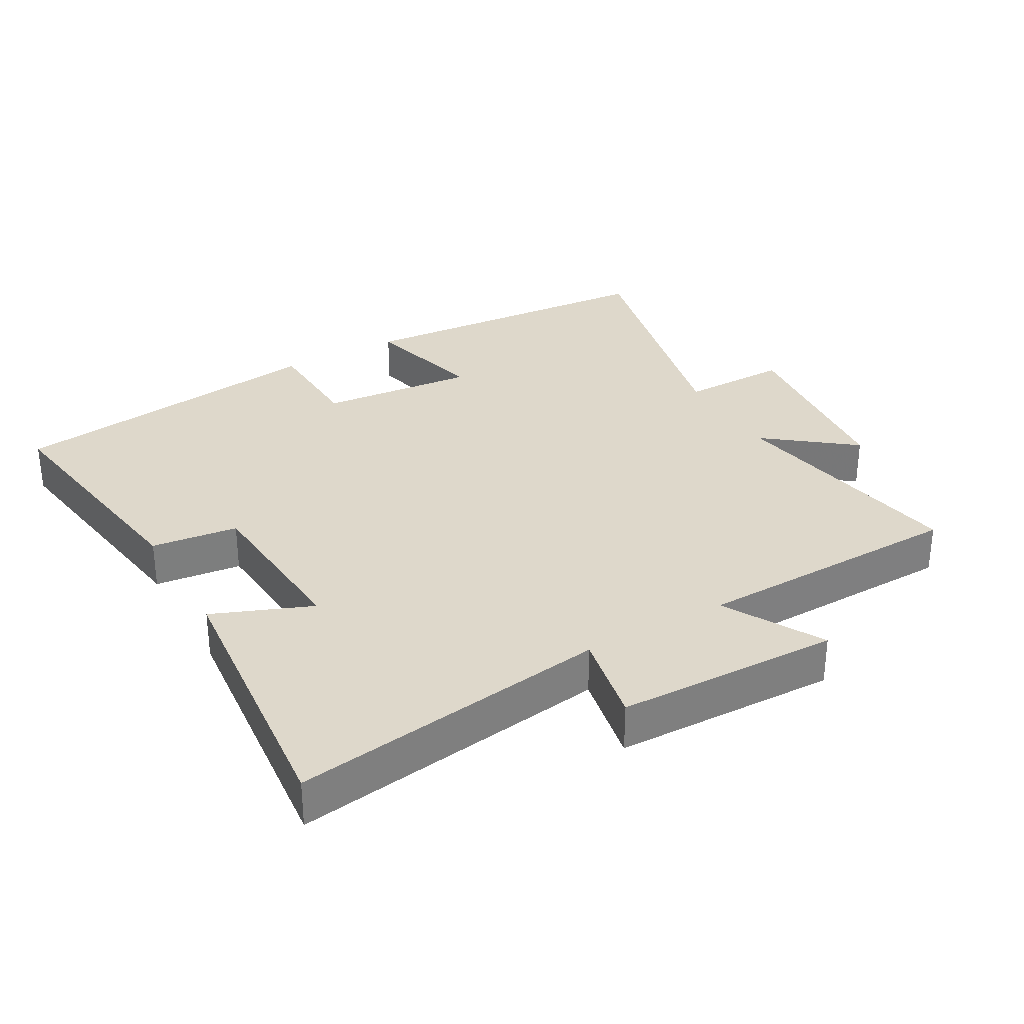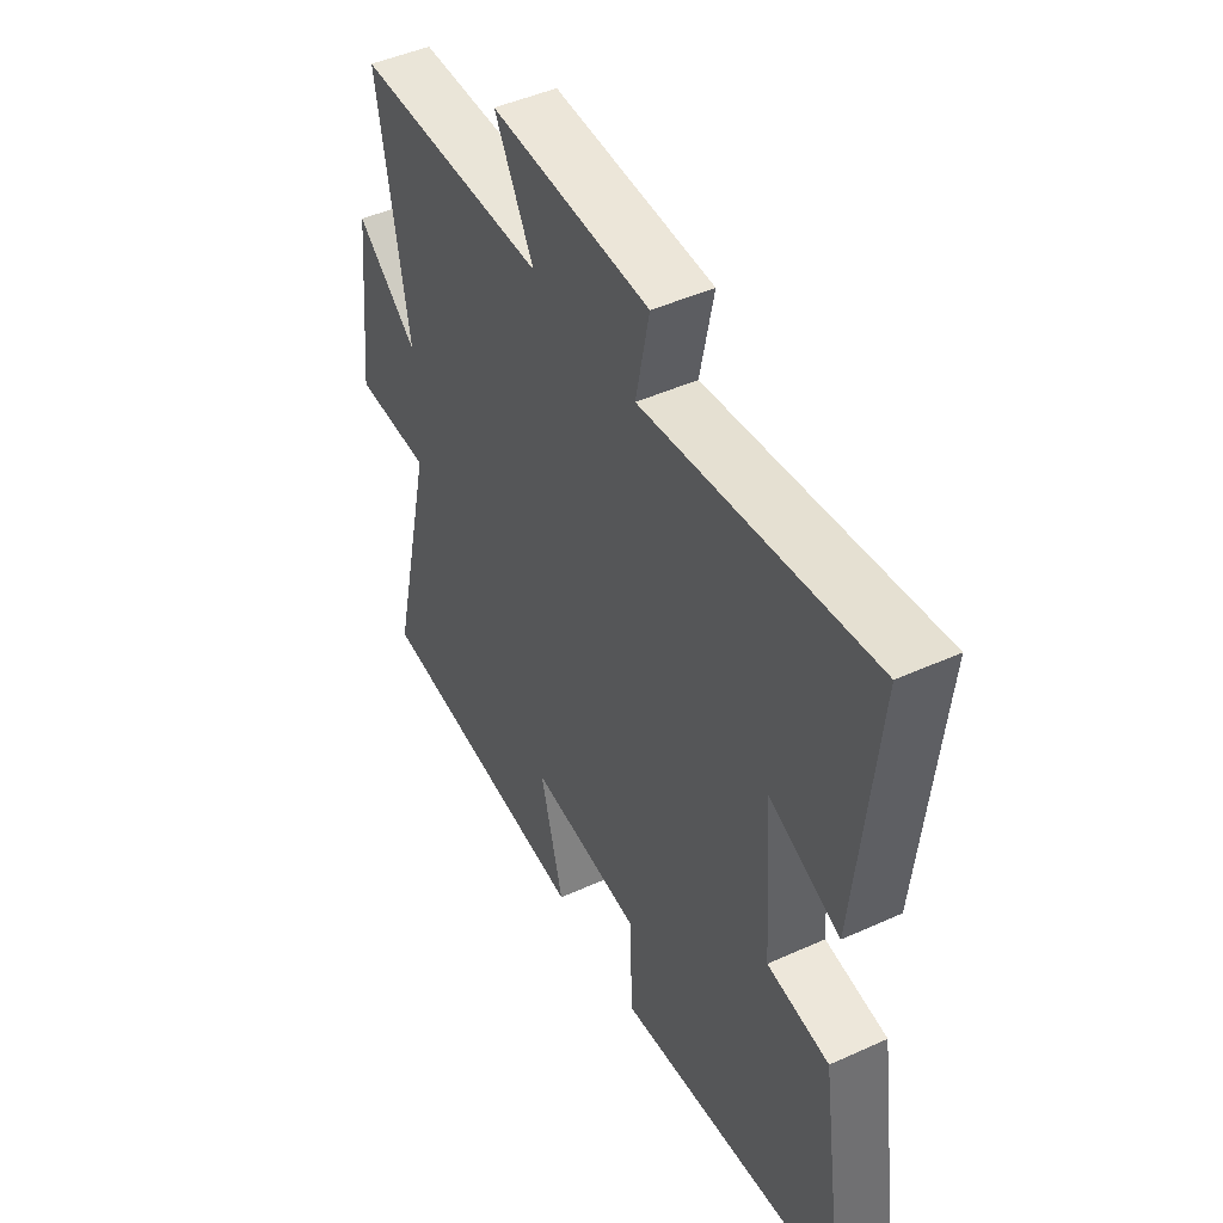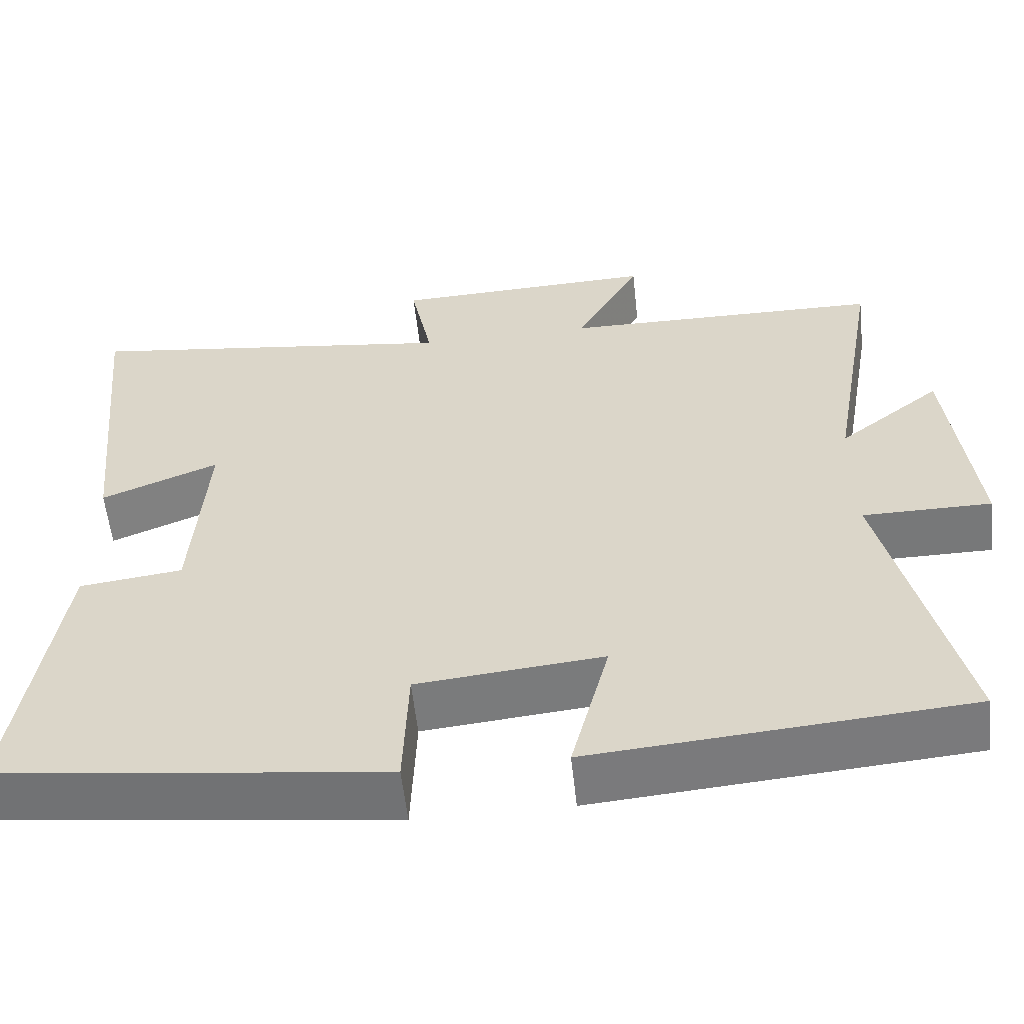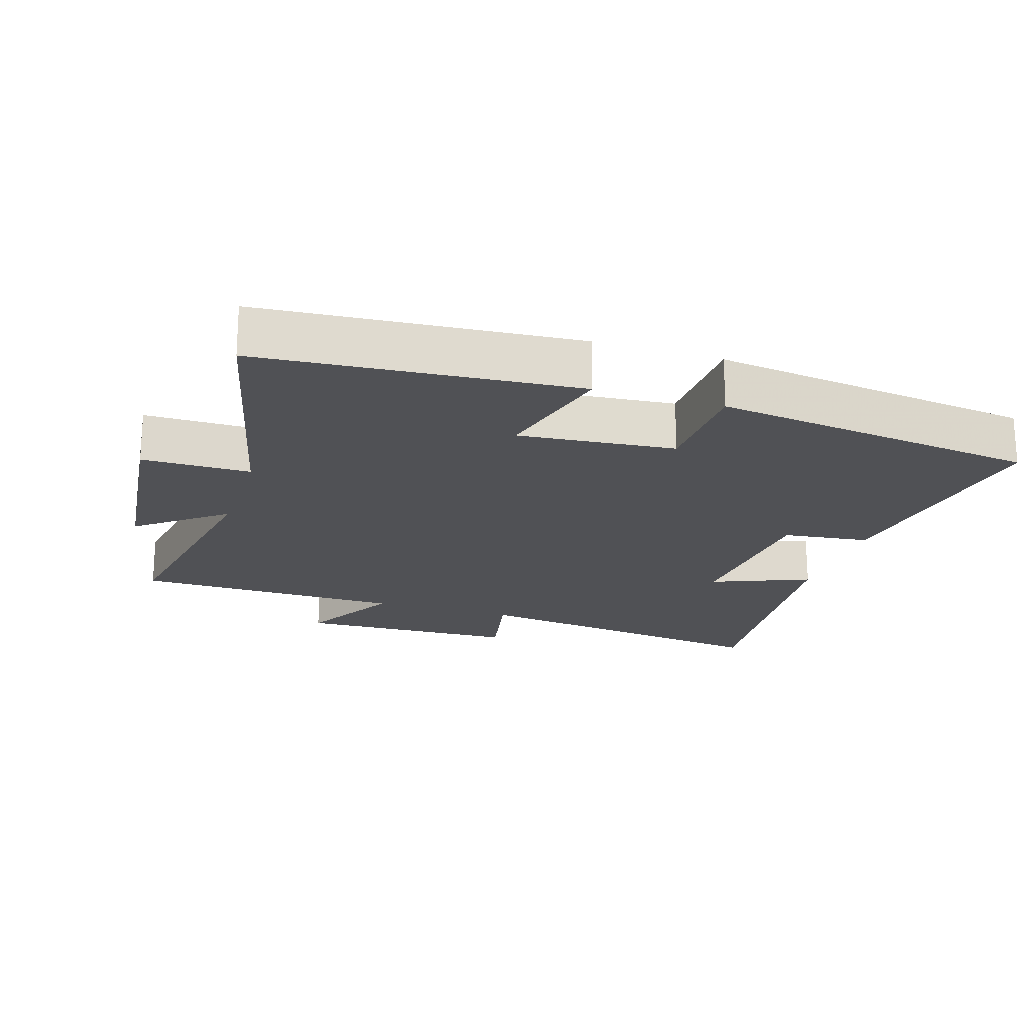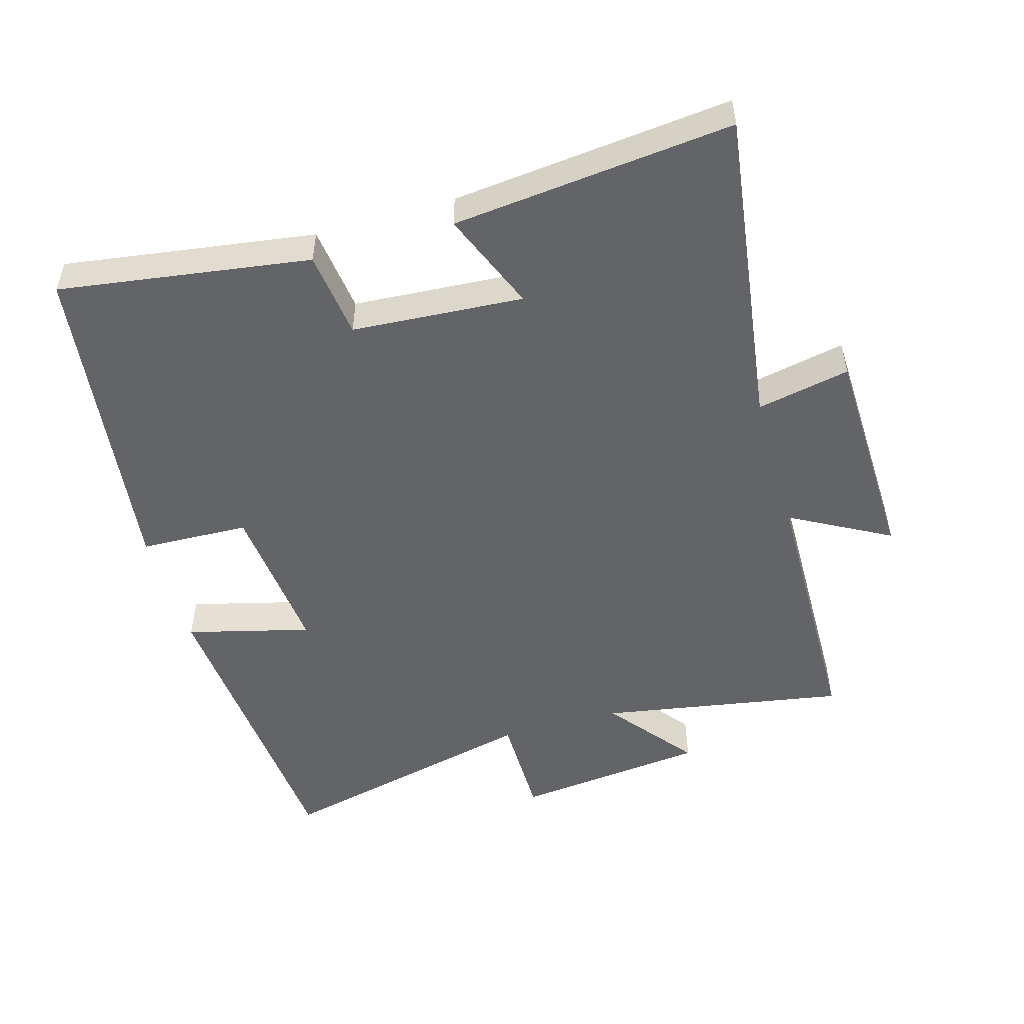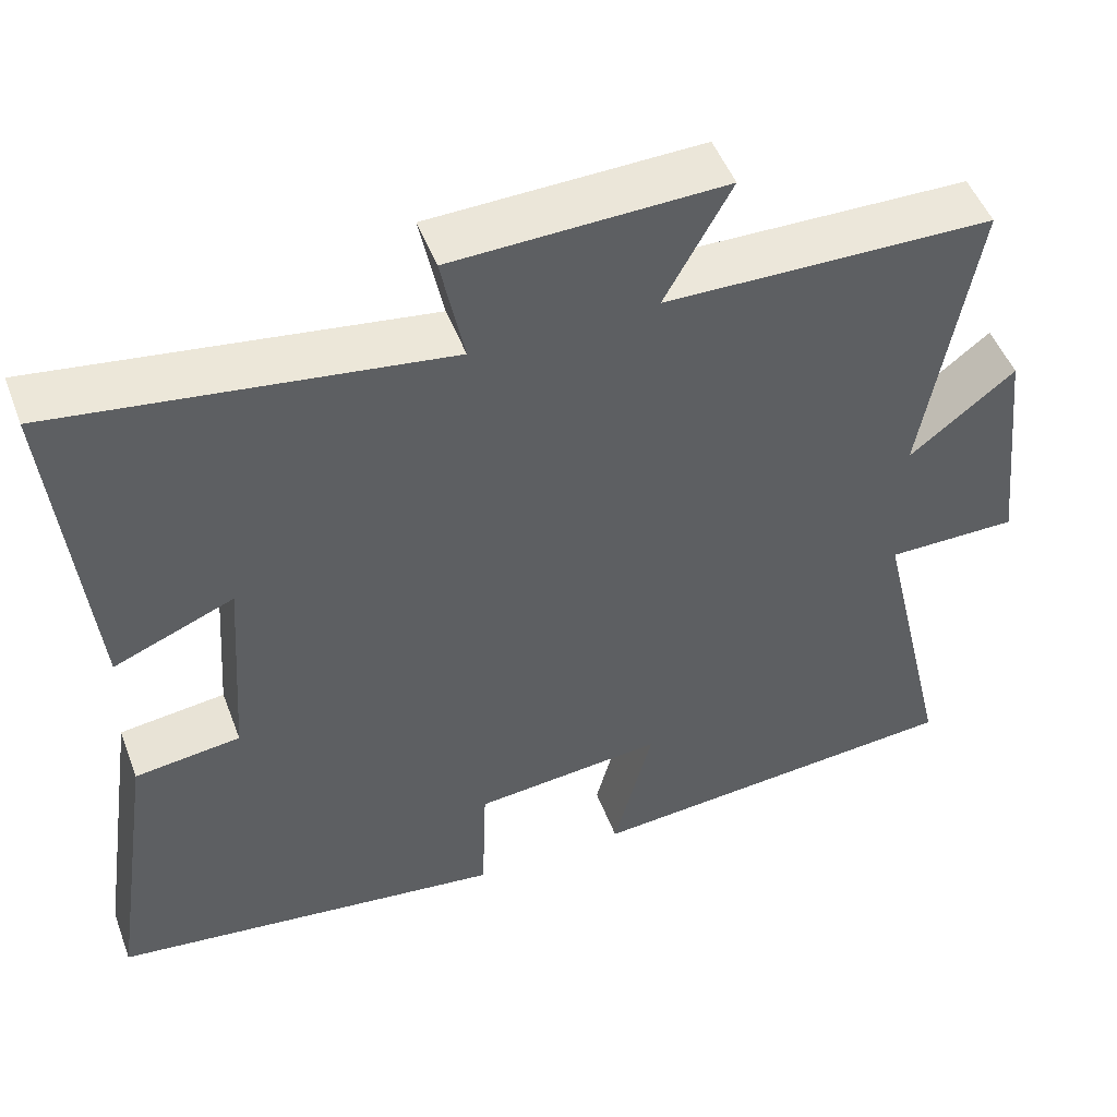
<metadata>
{"format":"obj","ext":"obj","renderer":"f3d","projection":"perspective","resolution":1024,"background":"white","views":[{"elev":31.6,"azim":-29.8,"up":"+Y"},{"elev":46.7,"azim":-117.3,"up":"+Z"},{"elev":-57.4,"azim":6.2,"up":"+Z"},{"elev":-20.2,"azim":162.4,"up":"+Y"},{"elev":-51.2,"azim":-73.8,"up":"+Y"},{"elev":49.6,"azim":-20.4,"up":"+Z"}]}
</metadata>
<code>
v 0.564 0.07 0.493
v 0.5 0.07 0.125
v 0.63 0.07 0.227
v 0.662 0.07 -0.063
v 0.5 0.07 -0.063
v 0.594 0.07 -0.463
v 0.123 0.07 -0.5
v 0.171 0.07 -0.315
v -0.063 0.07 -0.337
v -0.069 0.07 -0.5
v -0.556 0.07 -0.437
v -0.5 0.07 -0.063
v -0.37 0.07 -0.047
v -0.352 0.07 0.209
v -0.5 0.07 0.149
v -0.542 0.07 0.567
v -0.065 0.07 0.5
v -0.093 0.07 0.639
v 0.241 0.07 0.649
v 0.159 0.07 0.5
v 0.564 0 0.493
v 0.5 0 0.125
v 0.63 0 0.227
v 0.662 0 -0.063
v 0.5 0 -0.063
v 0.594 0 -0.463
v 0.123 0 -0.5
v 0.171 0 -0.315
v -0.063 0 -0.337
v -0.069 0 -0.5
v -0.556 0 -0.437
v -0.5 0 -0.063
v -0.37 0 -0.047
v -0.352 0 0.209
v -0.5 0 0.149
v -0.542 0 0.567
v -0.065 0 0.5
v -0.093 0 0.639
v 0.241 0 0.649
v 0.159 0 0.5
f 17 18 19 20
f 17 20 1 2
f 14 15 16 17
f 13 14 17 2
f 11 12 13
f 10 11 13
f 9 10 13
f 8 9 13 2
f 5 6 7 8
f 5 8 2 3
f 3 4 5
f 40 39 38 37
f 22 21 40 37
f 37 36 35 34
f 22 37 34 33
f 33 32 31
f 33 31 30
f 33 30 29
f 22 33 29 28
f 28 27 26 25
f 23 22 28 25
f 25 24 23
f 1 21 22 2
f 2 22 23 3
f 3 23 24 4
f 4 24 25 5
f 5 25 26 6
f 6 26 27 7
f 7 27 28 8
f 8 28 29 9
f 9 29 30 10
f 10 30 31 11
f 11 31 32 12
f 12 32 33 13
f 13 33 34 14
f 14 34 35 15
f 15 35 36 16
f 16 36 37 17
f 17 37 38 18
f 18 38 39 19
f 19 39 40 20
f 20 40 21 1

</code>
